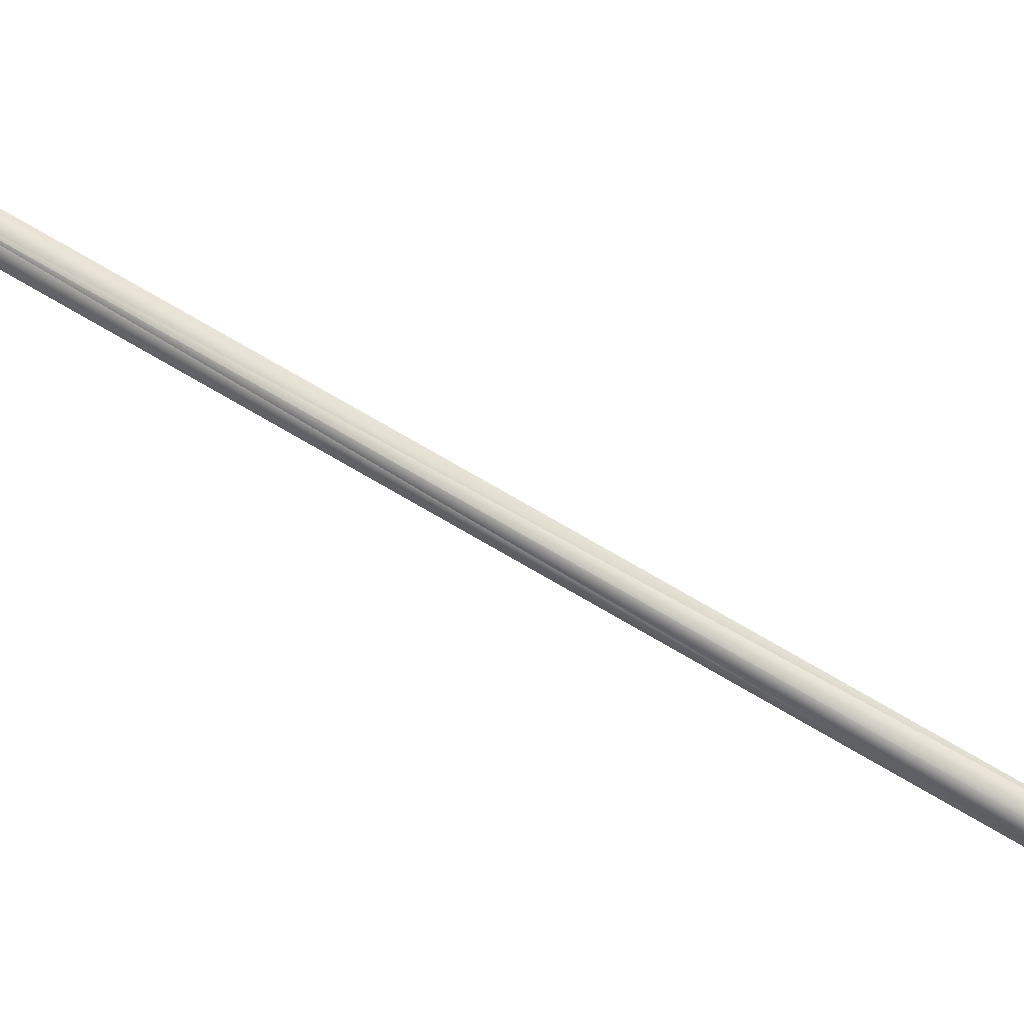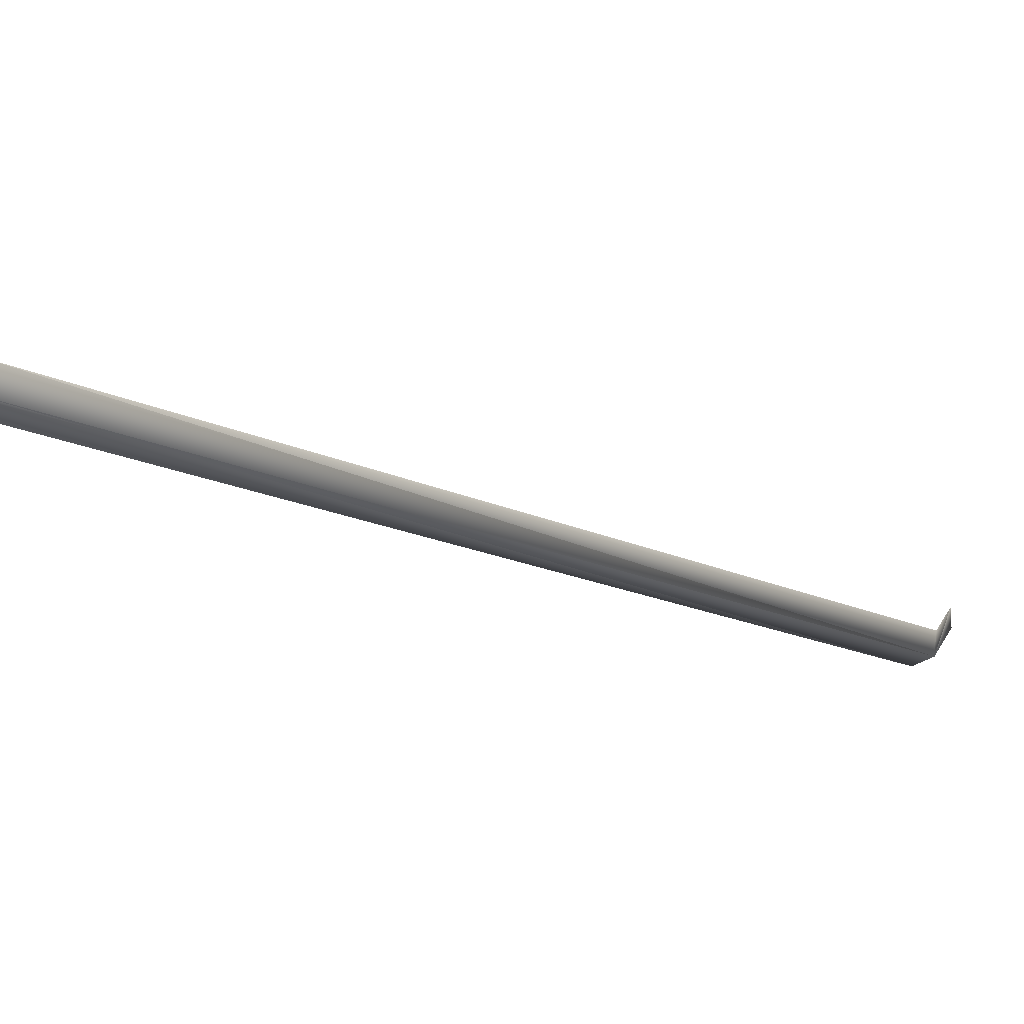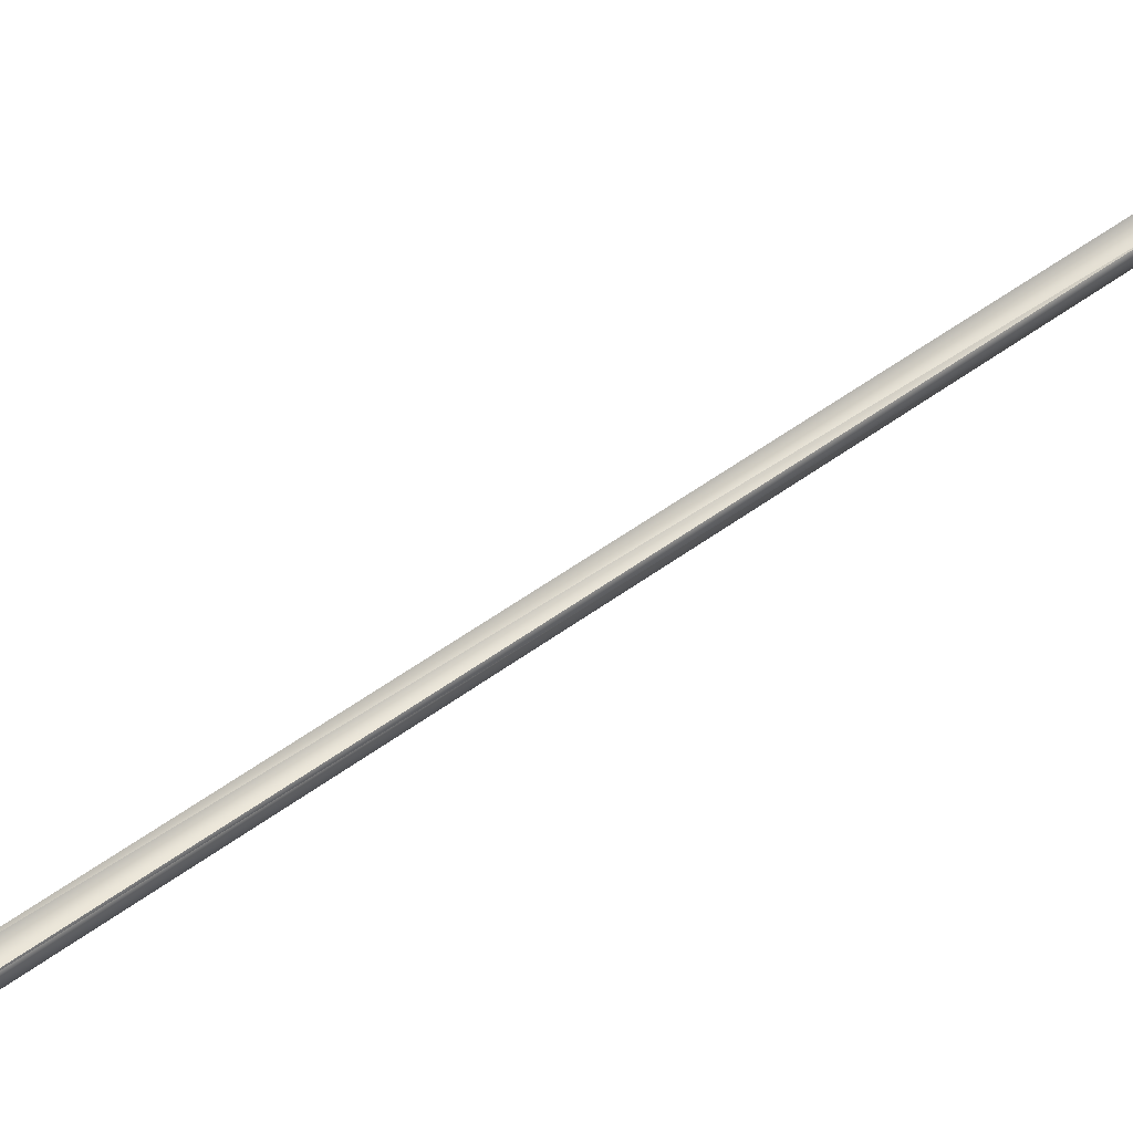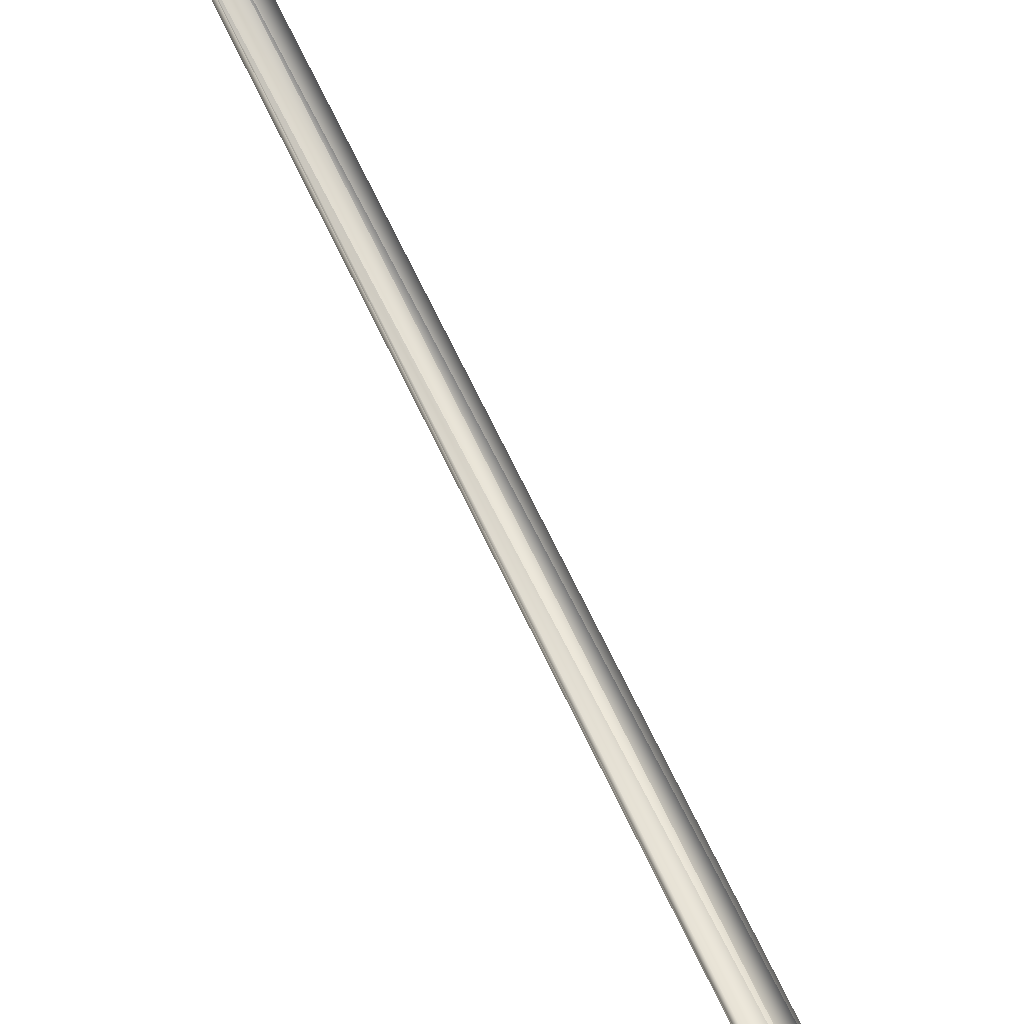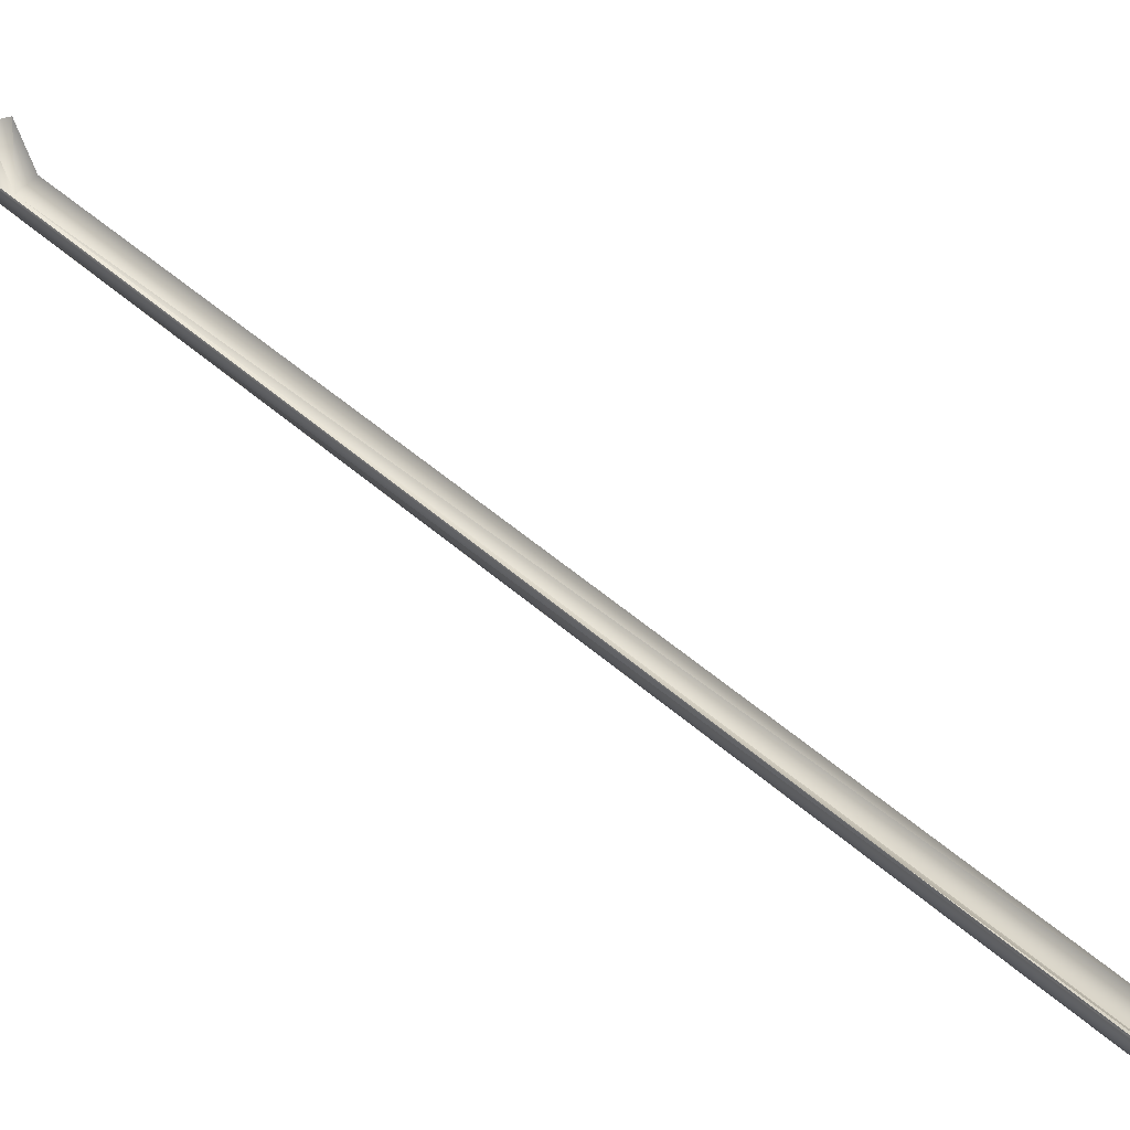
<metadata>
{"format":"obj","ext":"obj","renderer":"f3d","projection":"perspective","resolution":1024,"background":"white","views":[{"elev":-50.6,"azim":-110.2,"up":"+Z"},{"elev":-38.8,"azim":37.8,"up":"+Z"},{"elev":13.4,"azim":56.9,"up":"+Z"},{"elev":47.0,"azim":-28.2,"up":"+Z"},{"elev":11.3,"azim":-46.6,"up":"+Z"}]}
</metadata>
<code>
o LM_GI_GI7_TriggerLane1
v 1189 8.257e+04 -2.421e+04
v 1189 -3.244e+04 -7.148e+04
v 2378 -3.244e+04 -6.943e+04
v -2378 -3.244e+04 -6.943e+04
v -1189 -3.244e+04 -7.148e+04
v -1189 8.257e+04 -2.421e+04
v -1189 -3.244e+04 -7.148e+04
v 1189 -3.244e+04 -7.148e+04
v -1189 8.257e+04 -2.421e+04
v 2378 8.121e+04 -2.27e+04
v 1189 8.257e+04 -2.421e+04
v 2378 -3.244e+04 -6.943e+04
v -2378 8.121e+04 -2.27e+04
v -2378 -3.244e+04 -6.943e+04
v -1189 8.257e+04 -2.421e+04
v 1189 -3.244e+04 -7.148e+04
v 1189 8.257e+04 -2.421e+04
v -1189 8.257e+04 -2.421e+04
v 2378 -3.859e+04 -6.753e+04
v 2378 -3.244e+04 -6.943e+04
v 1189 -3.955e+04 -6.935e+04
v -2378 -3.859e+04 -6.753e+04
v -1189 -3.955e+04 -6.935e+04
v -2378 -3.244e+04 -6.943e+04
v 2378 -3.244e+04 -6.943e+04
v 1189 -3.244e+04 -7.148e+04
v 1189 -3.955e+04 -6.935e+04
v -1189 -3.955e+04 -6.935e+04
v -1189 -3.244e+04 -7.148e+04
v -2378 -3.244e+04 -6.943e+04
v 1189 -3.955e+04 -6.935e+04
v 1189 -3.244e+04 -7.148e+04
v -1189 -3.244e+04 -7.148e+04
v -1189 -3.955e+04 -6.935e+04
v 1189 -3.955e+04 -6.935e+04
v -1189 -3.244e+04 -7.148e+04
v 2378 8.121e+04 -2.27e+04
v 2378 8.417e+04 -1.836e+04
v 1189 8.257e+04 -2.421e+04
v -2378 8.121e+04 -2.27e+04
v -1189 8.257e+04 -2.421e+04
v -2378 8.417e+04 -1.836e+04
v -1189 8.257e+04 -2.421e+04
v 1189 8.257e+04 -2.421e+04
v 1189 8.615e+04 -1.892e+04
v 2378 8.417e+04 -1.836e+04
v 1189 8.615e+04 -1.892e+04
v 1189 8.257e+04 -2.421e+04
v -1189 8.257e+04 -2.421e+04
v -1189 8.615e+04 -1.892e+04
v -2378 8.417e+04 -1.836e+04
v -1189 8.615e+04 -1.892e+04
v -1189 8.257e+04 -2.421e+04
v 1189 8.615e+04 -1.892e+04
f 3 2 1
f 6 5 4
f 9 8 7
f 12 11 10
f 15 14 13
f 18 17 16
f 21 20 19
f 24 23 22
f 27 26 25
f 30 29 28
f 33 32 31
f 36 35 34
f 39 38 37
f 42 41 40
f 45 44 43
f 48 47 46
f 51 50 49
f 54 53 52

</code>
